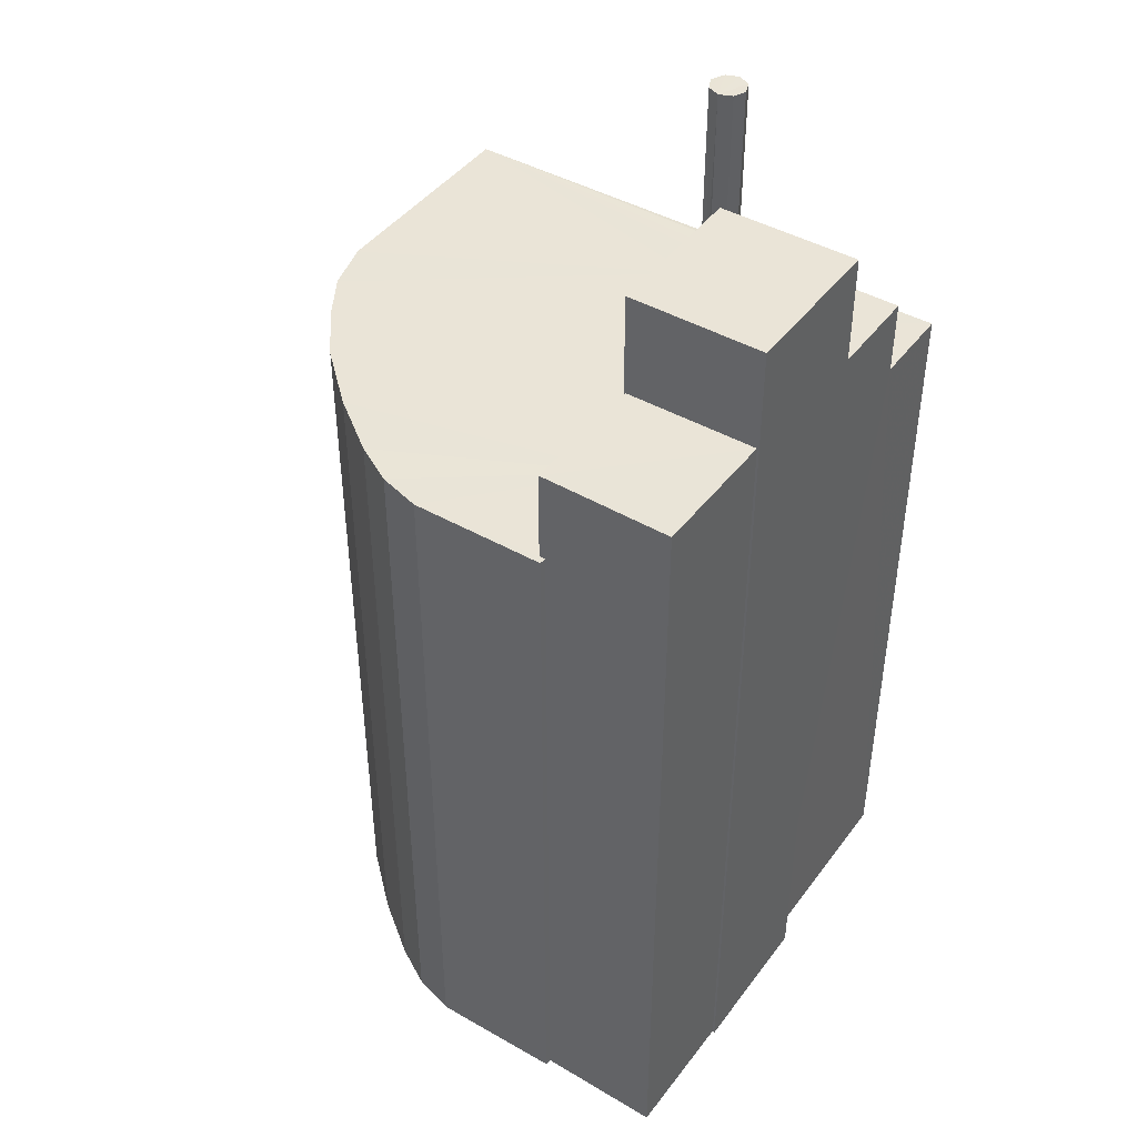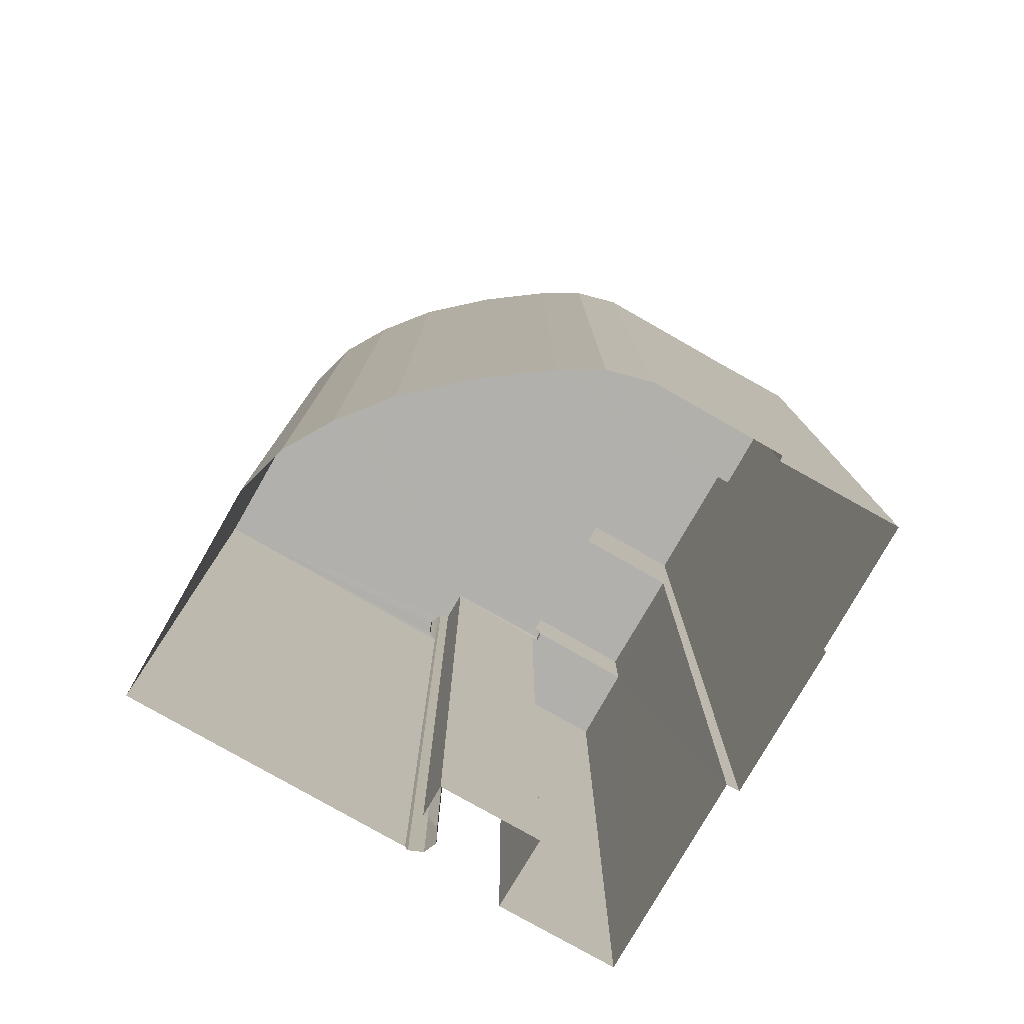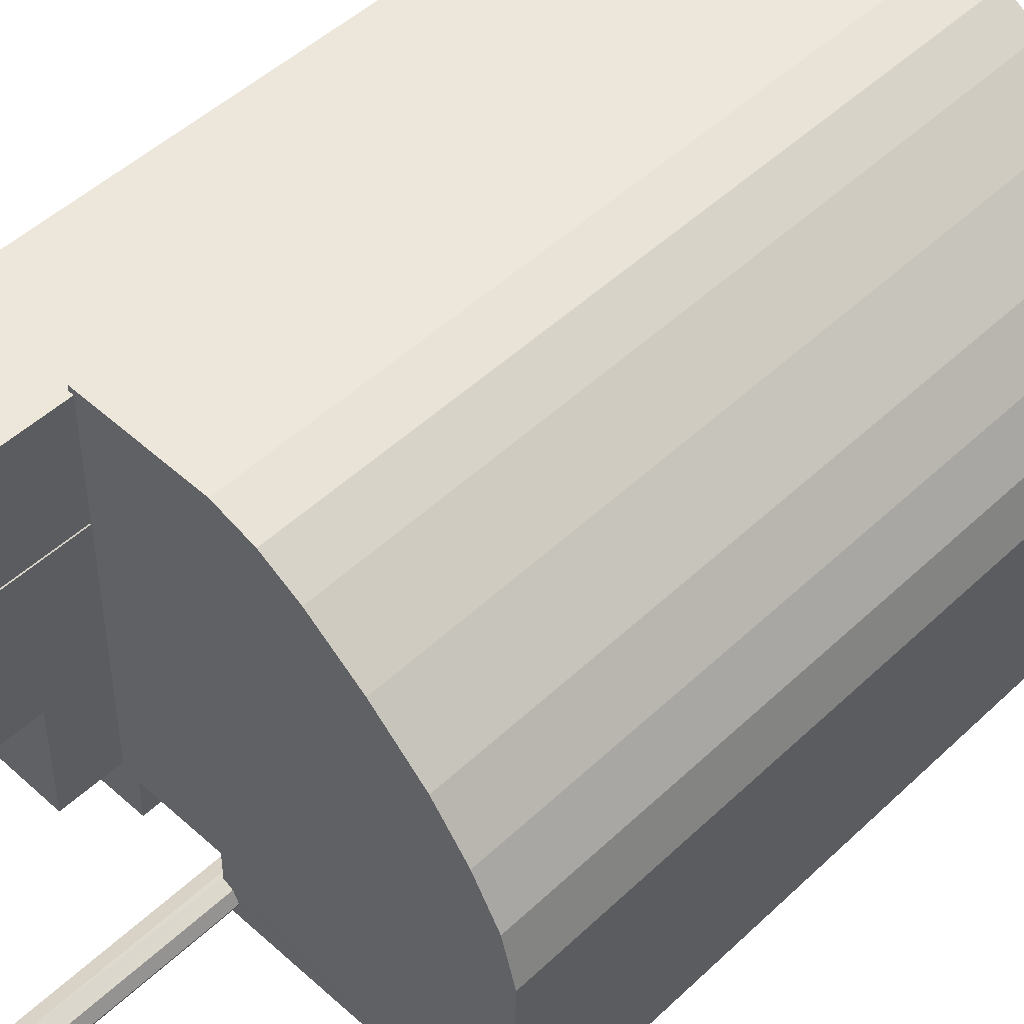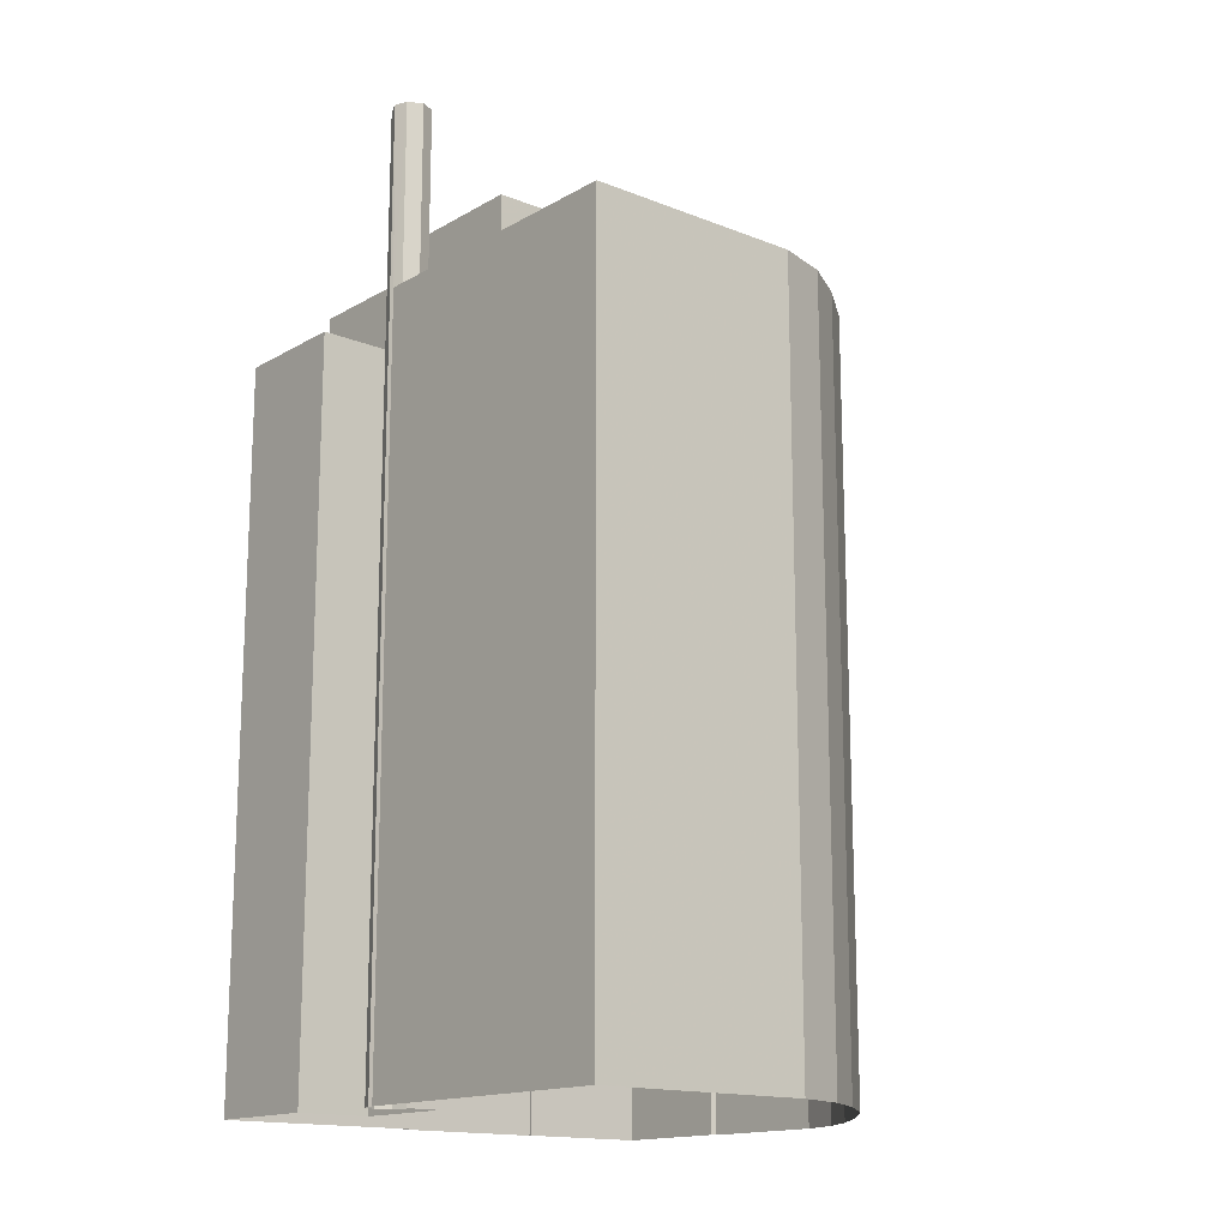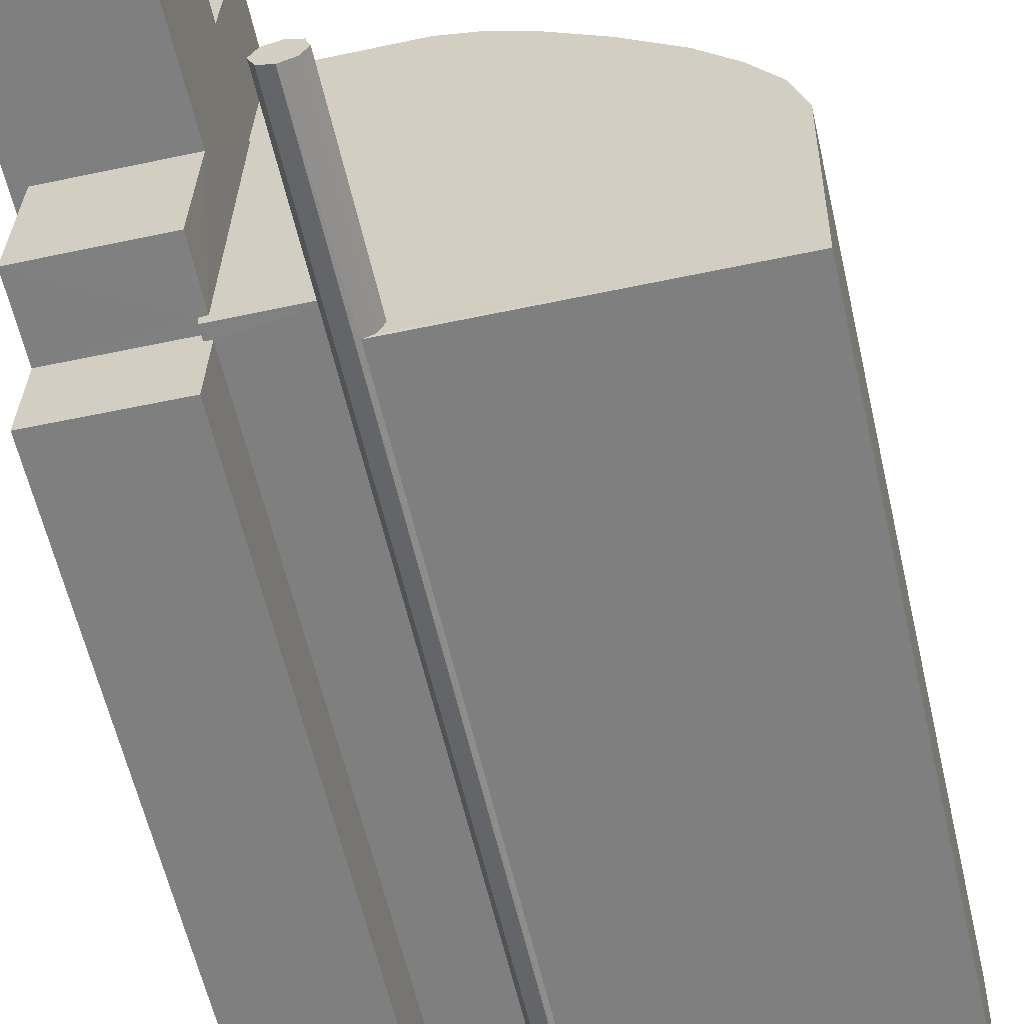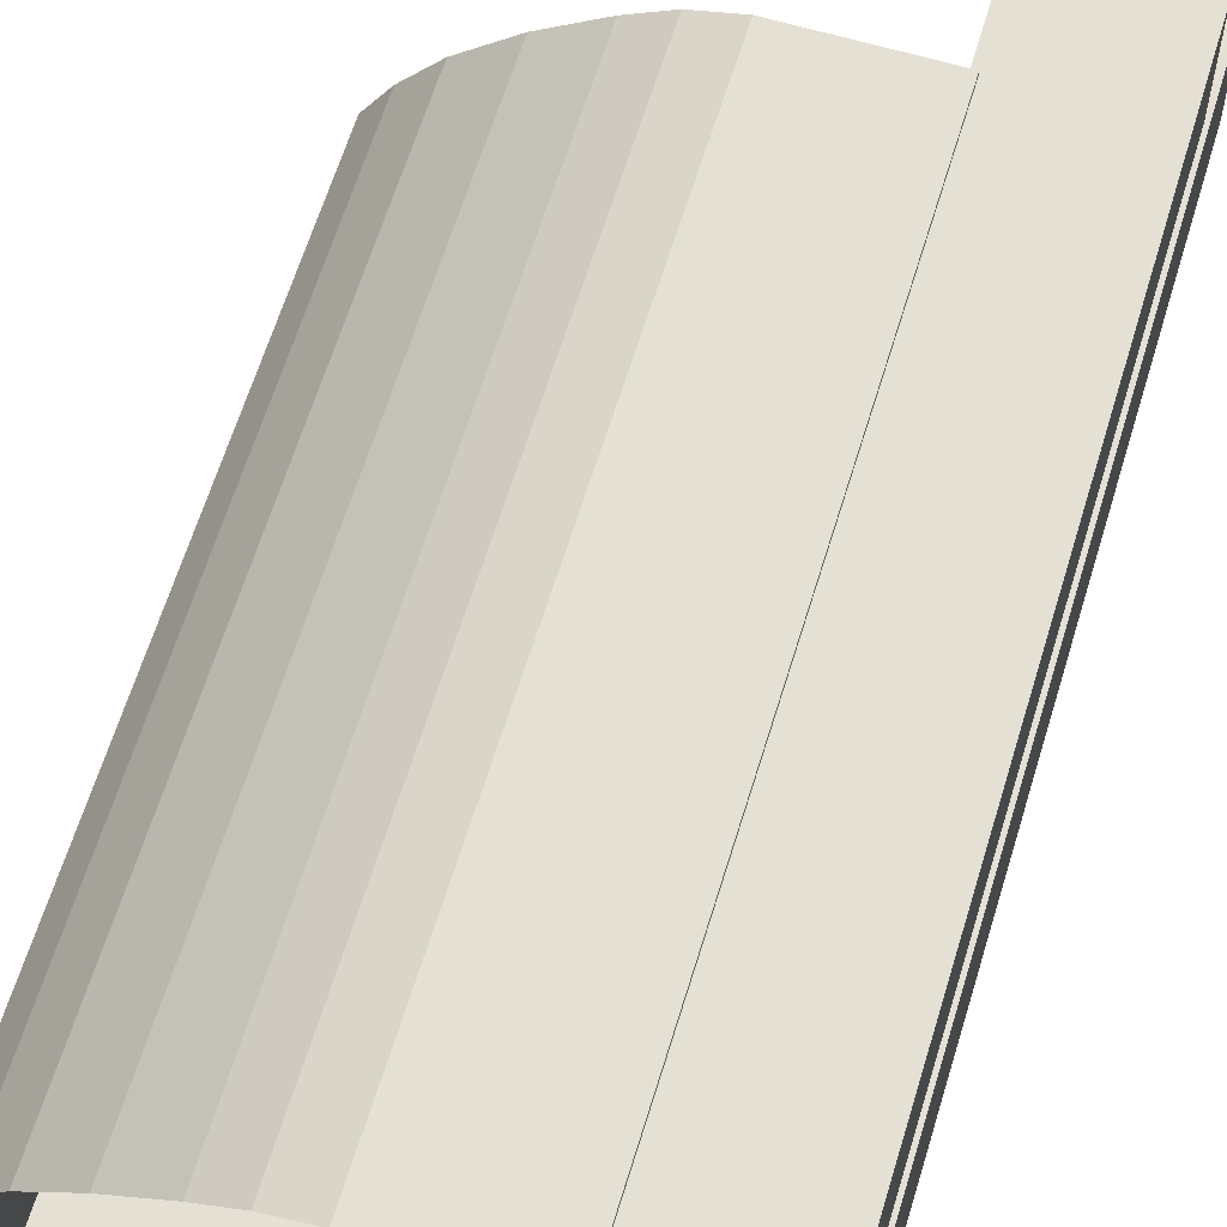
<metadata>
{"format":"obj","ext":"obj","renderer":"f3d","projection":"perspective","resolution":1024,"background":"white","views":[{"elev":43.6,"azim":-147.6,"up":"+Z"},{"elev":-78.6,"azim":148.6,"up":"+Z"},{"elev":49.5,"azim":44.0,"up":"+Y"},{"elev":-15.5,"azim":48.7,"up":"+Z"},{"elev":-60.3,"azim":12.9,"up":"+Y"},{"elev":65.6,"azim":-162.8,"up":"+Y"}]}
</metadata>
<code>
v -3.72e+05 -1.046e+05 29.24
v -3.72e+05 -1.046e+05 29.24
v -3.72e+05 -1.046e+05 29.24
v -3.72e+05 -1.046e+05 29.24
v -3.72e+05 -1.046e+05 29.24
v -3.72e+05 -1.046e+05 29.24
v -3.72e+05 -1.046e+05 29.24
v -3.72e+05 -1.046e+05 29.24
v -3.72e+05 -1.046e+05 29.24
v -3.72e+05 -1.046e+05 29.24
v -3.72e+05 -1.046e+05 29.24
v -3.72e+05 -1.046e+05 29.24
v -3.72e+05 -1.046e+05 29.24
v -3.72e+05 -1.046e+05 29.24
v -3.72e+05 -1.046e+05 29.24
v -3.72e+05 -1.046e+05 29.24
v -3.72e+05 -1.046e+05 29.24
v -3.72e+05 -1.046e+05 29.24
v -3.72e+05 -1.046e+05 29.24
v -3.72e+05 -1.046e+05 29.24
v -3.72e+05 -1.046e+05 29.24
v -3.72e+05 -1.046e+05 29.24
v -3.72e+05 -1.046e+05 29.24
v -3.72e+05 -1.046e+05 29.24
v -3.72e+05 -1.046e+05 29.24
v -3.72e+05 -1.046e+05 29.24
v -3.72e+05 -1.046e+05 29.24
v -3.72e+05 -1.046e+05 56.61
v -3.72e+05 -1.046e+05 56.61
v -3.72e+05 -1.046e+05 56.61
v -3.72e+05 -1.046e+05 56.61
v -3.72e+05 -1.046e+05 56.61
v -3.72e+05 -1.046e+05 56.61
v -3.72e+05 -1.046e+05 56.61
v -3.72e+05 -1.046e+05 56.61
v -3.72e+05 -1.046e+05 56.61
v -3.72e+05 -1.046e+05 56.61
v -3.72e+05 -1.046e+05 56.61
v -3.72e+05 -1.046e+05 56.61
v -3.72e+05 -1.046e+05 56.61
v -3.72e+05 -1.046e+05 56.61
v -3.72e+05 -1.046e+05 56.61
v -3.72e+05 -1.046e+05 56.61
v -3.72e+05 -1.046e+05 56.61
v -3.72e+05 -1.046e+05 56.61
v -3.72e+05 -1.046e+05 56.61
v -3.72e+05 -1.046e+05 56.61
v -3.72e+05 -1.046e+05 56.61
v -3.72e+05 -1.046e+05 56.61
v -3.72e+05 -1.046e+05 56.61
v -3.72e+05 -1.046e+05 56.16
v -3.72e+05 -1.046e+05 56.16
v -3.72e+05 -1.046e+05 56.16
v -3.72e+05 -1.046e+05 56.16
v -3.72e+05 -1.046e+05 56.16
v -3.72e+05 -1.046e+05 56.16
v -3.72e+05 -1.046e+05 63.49
v -3.72e+05 -1.046e+05 63.49
v -3.72e+05 -1.046e+05 63.49
v -3.72e+05 -1.046e+05 63.49
v -3.72e+05 -1.046e+05 63.49
v -3.72e+05 -1.046e+05 63.49
v -3.72e+05 -1.046e+05 63.49
v -3.72e+05 -1.046e+05 63.49
v -3.72e+05 -1.046e+05 63.73
v -3.72e+05 -1.046e+05 63.73
v -3.72e+05 -1.046e+05 63.73
v -3.72e+05 -1.046e+05 63.73
v -3.72e+05 -1.046e+05 58.89
v -3.72e+05 -1.046e+05 58.89
v -3.72e+05 -1.046e+05 58.89
v -3.72e+05 -1.046e+05 58.89
v -3.72e+05 -1.046e+05 59.98
v -3.72e+05 -1.046e+05 59.98
v -3.72e+05 -1.046e+05 59.98
v -3.72e+05 -1.046e+05 59.98
f 1 2 3
f 4 1 5
f 6 7 3
f 7 8 9
f 10 5 1
f 11 12 10
f 11 13 12
f 9 14 15
f 16 17 15
f 15 14 18
f 19 20 21
f 17 19 22
f 15 23 16
f 24 15 18
f 21 25 19
f 24 23 15
f 22 25 26
f 15 11 10
f 26 27 22
f 17 22 15
f 3 10 1
f 7 10 3
f 7 9 15
f 22 19 25
f 7 15 10
f 28 29 30
f 31 32 33
f 29 34 35
f 35 36 37
f 33 35 31
f 34 38 35
f 30 29 39
f 39 29 37
f 40 41 42
f 38 43 35
f 40 44 45
f 41 40 46
f 43 47 35
f 31 35 45
f 45 48 46
f 47 49 35
f 45 50 48
f 50 45 49
f 37 29 35
f 40 45 46
f 45 35 49
f 51 52 53
f 53 52 54
f 51 55 52
f 54 52 56
f 57 58 59
f 60 58 57
f 59 61 62
f 61 63 62
f 57 59 64
f 64 59 62
f 65 66 67
f 65 68 66
f 69 70 71
f 69 72 70
f 73 74 75
f 73 76 74
f 22 27 36
f 27 59 36
f 36 58 37
f 36 59 58
f 11 15 55
f 15 35 55
f 55 33 52
f 55 35 33
f 66 5 72
f 5 10 72
f 67 66 72
f 69 67 72
f 42 41 6
f 3 42 6
f 4 73 1
f 44 76 45
f 76 65 45
f 68 73 4
f 65 73 68
f 65 76 73
f 47 18 14
f 49 47 14
f 43 24 18
f 47 43 18
f 29 17 16
f 34 29 16
f 50 9 8
f 48 50 8
f 63 61 26
f 25 63 26
f 30 60 57
f 30 39 60
f 44 74 76
f 44 40 74
f 38 23 24
f 43 38 24
f 62 63 25
f 21 62 25
f 52 33 32
f 56 52 32
f 19 17 29
f 28 19 29
f 70 72 54
f 72 10 54
f 54 12 53
f 54 10 12
f 41 7 6
f 41 46 7
f 50 14 9
f 50 49 14
f 37 58 60
f 39 37 60
f 36 35 15
f 22 36 15
f 3 2 42
f 2 75 42
f 42 74 40
f 42 75 74
f 34 16 23
f 38 34 23
f 64 62 21
f 20 64 21
f 65 69 45
f 45 69 31
f 65 67 69
f 31 69 71
f 20 28 64
f 64 28 57
f 20 19 28
f 57 28 30
f 32 70 54
f 54 56 32
f 71 70 32
f 31 71 32
f 53 12 13
f 51 53 13
f 46 8 7
f 46 48 8
f 1 75 2
f 1 73 75
f 68 4 5
f 66 68 5
f 61 59 27
f 26 61 27
f 11 51 13
f 11 55 51

</code>
